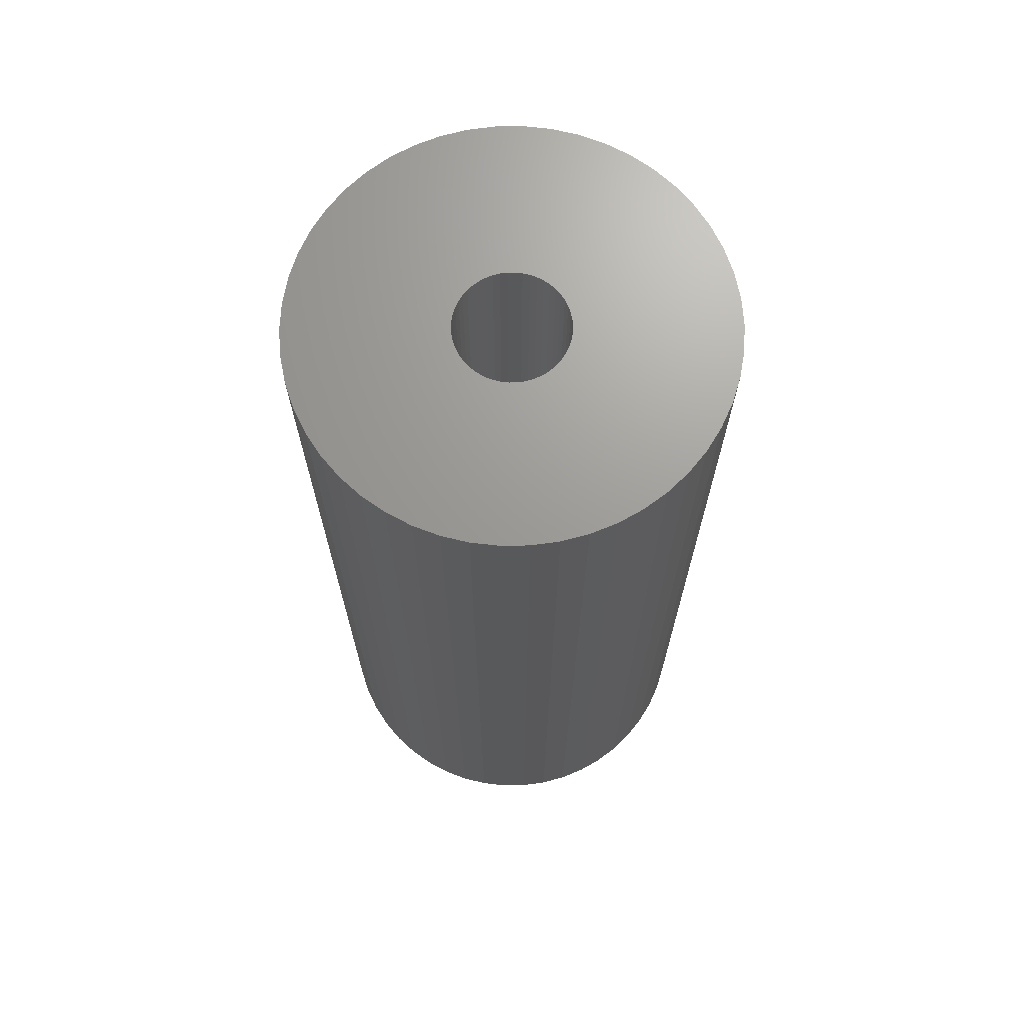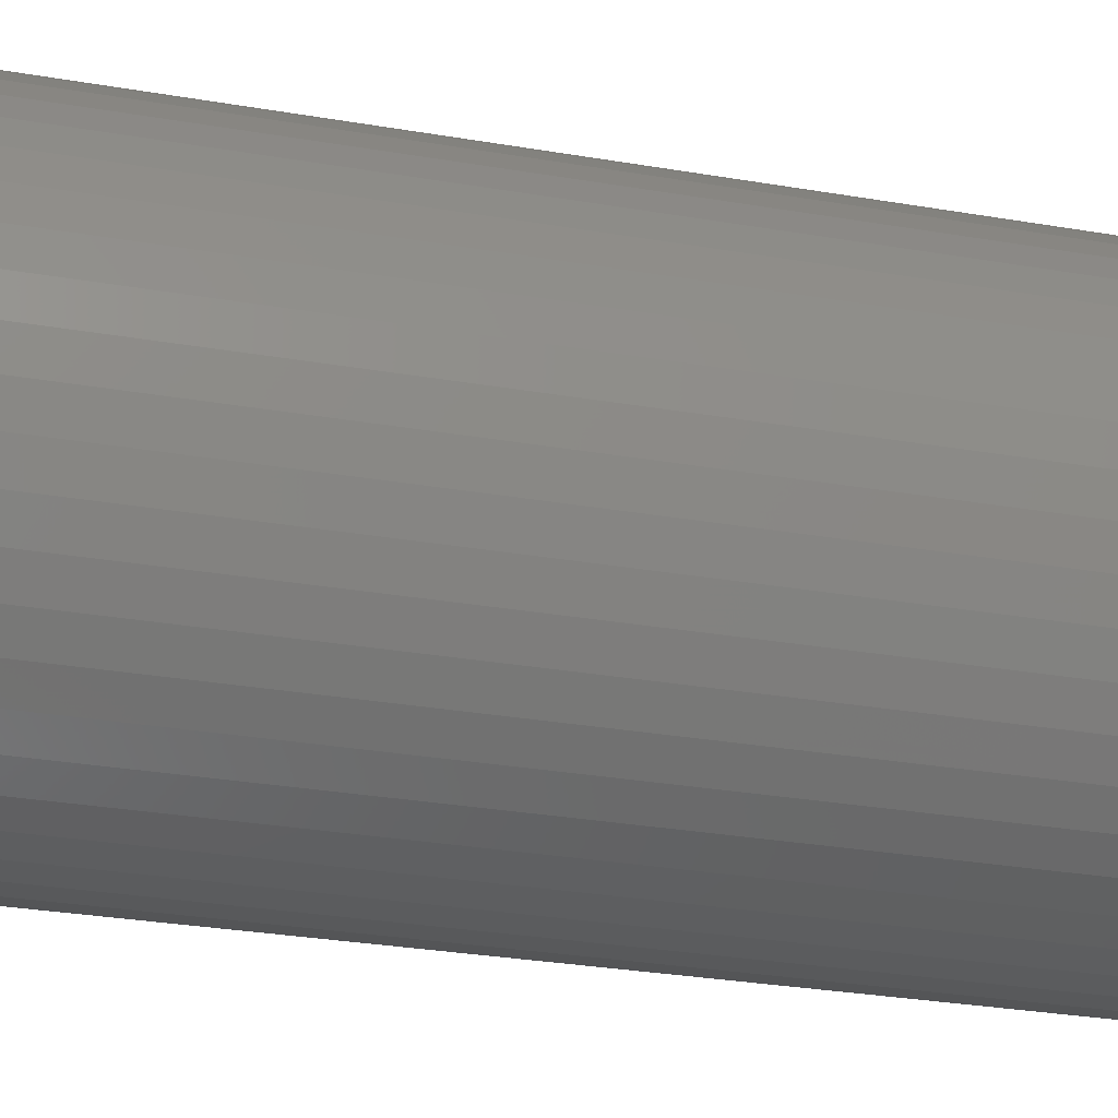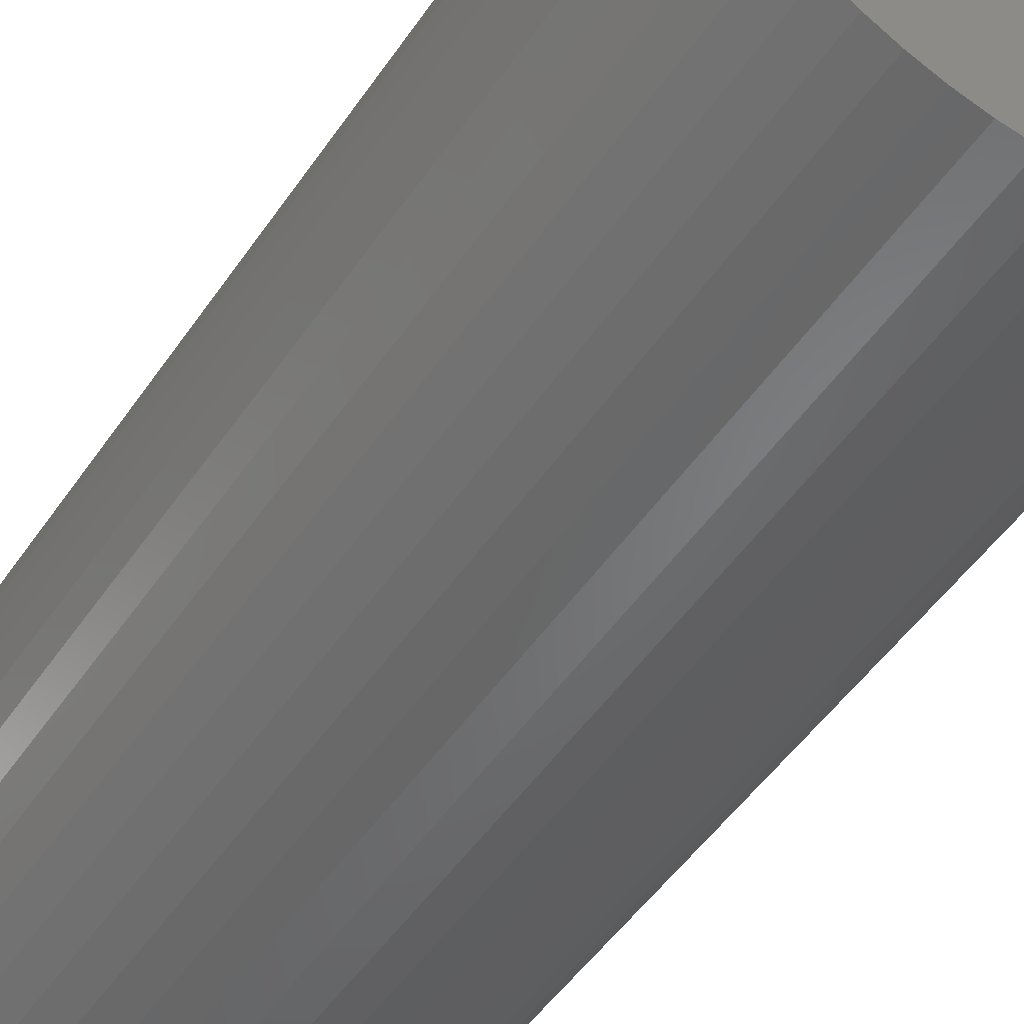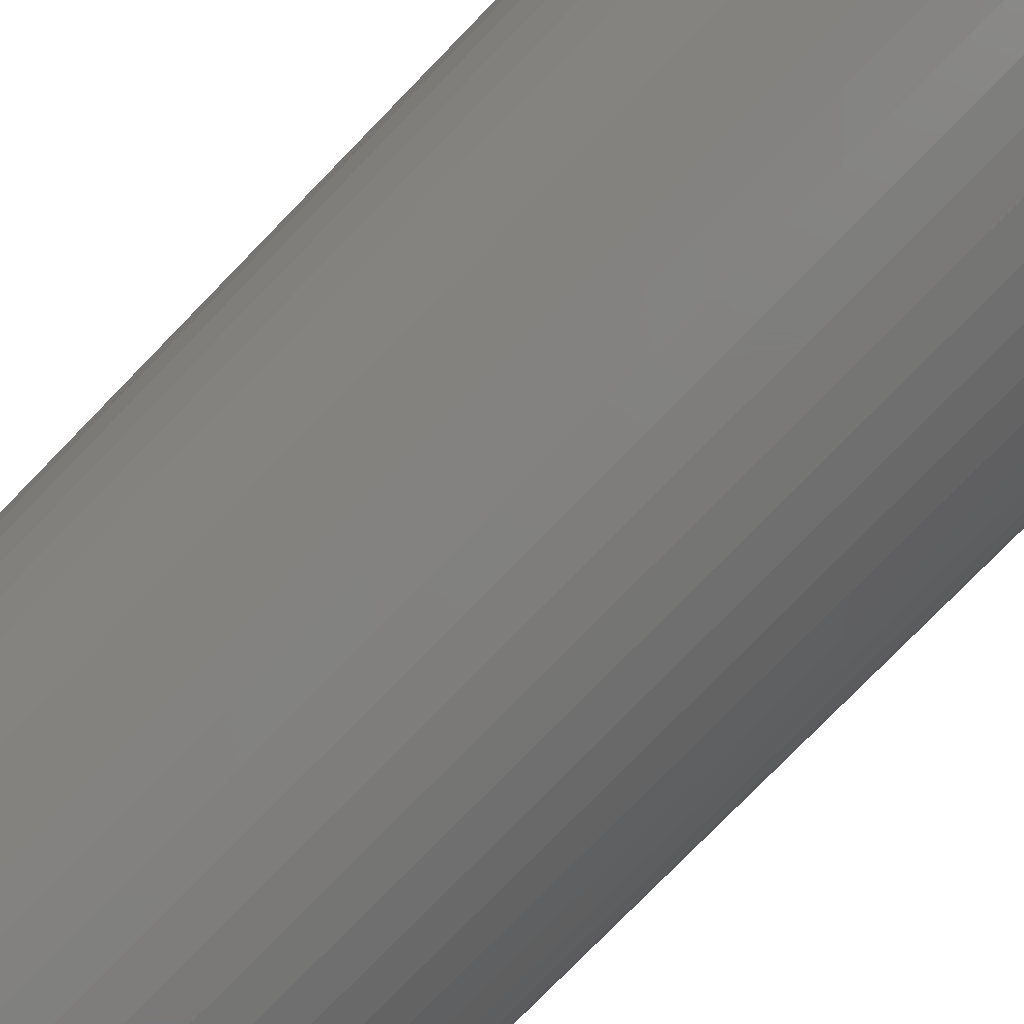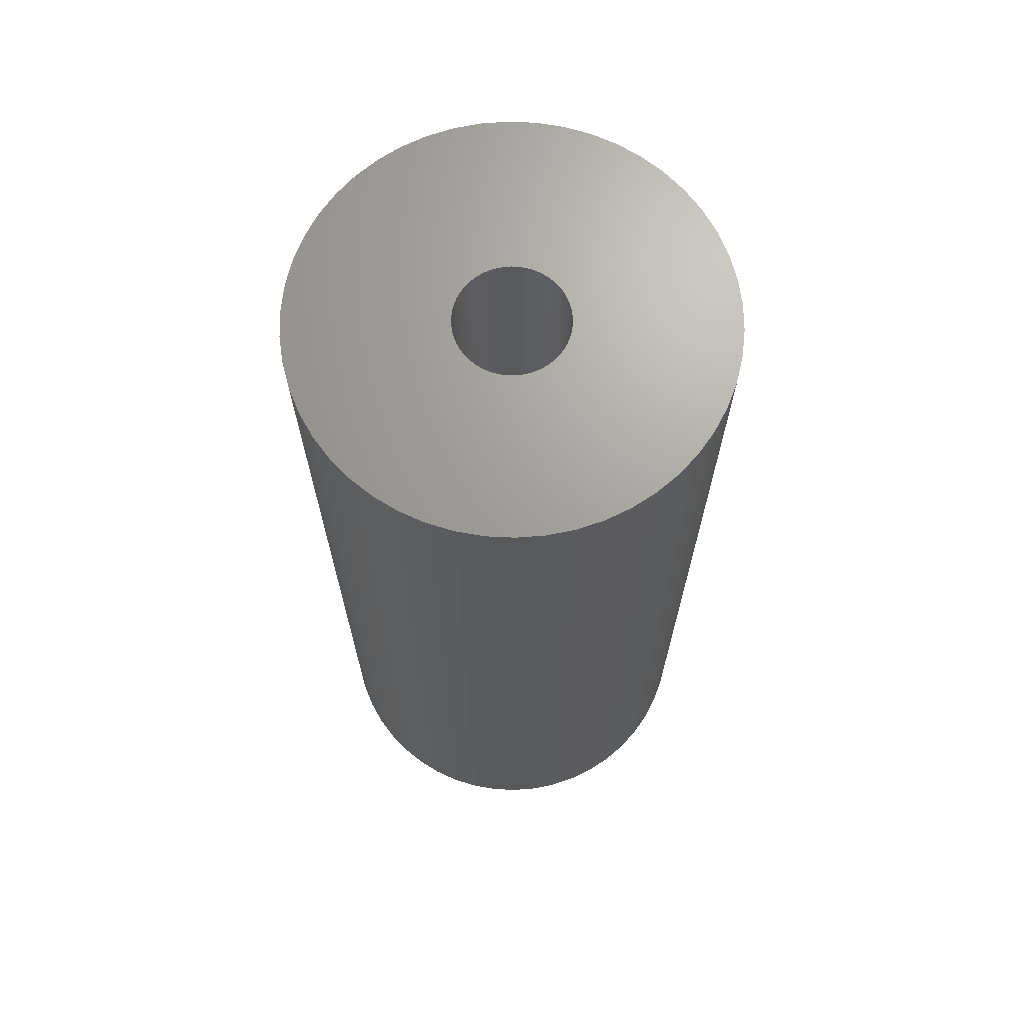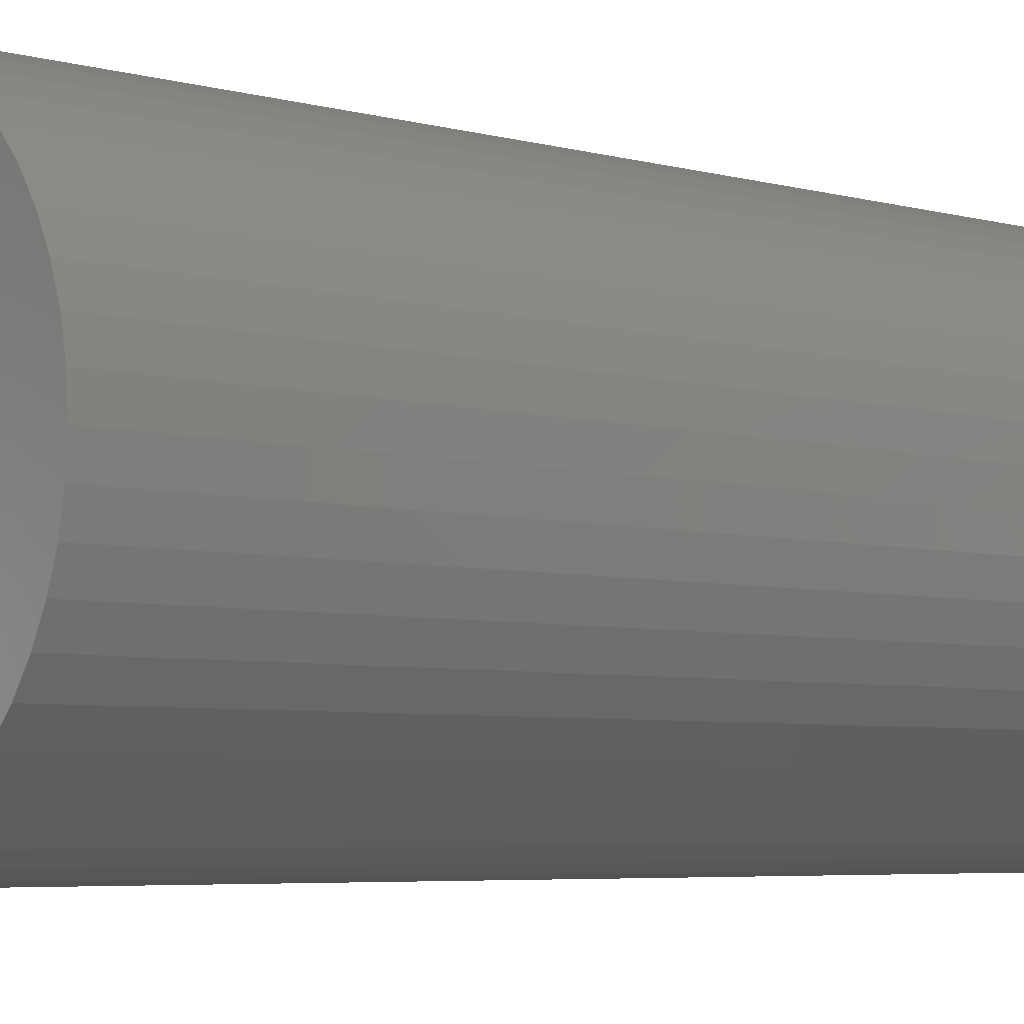
<metadata>
{"format":"stl","ext":"stl","renderer":"f3d","projection":"perspective","resolution":1024,"background":"white","views":[{"elev":69.3,"azim":-15.1,"up":"+Z"},{"elev":-28.0,"azim":-104.9,"up":"+Y"},{"elev":-48.9,"azim":147.4,"up":"+Y"},{"elev":-77.2,"azim":135.8,"up":"+Y"},{"elev":68.5,"azim":2.8,"up":"+Z"},{"elev":-4.7,"azim":46.5,"up":"+Y"}]}
</metadata>
<code>
# stl→obj: 200 verts, 400 faces
v 20 0 45
v 19.84 2.507 -45
v 19.84 2.507 45
v 20 0 -45
v -20 0 -45
v -19.84 2.507 45
v -19.84 2.507 -45
v -20 0 45
v 1.256 19.96 -45
v -1.256 19.96 45
v 1.256 19.96 45
v -1.256 19.96 -45
v -1.256 -19.96 -45
v 1.256 -19.96 45
v -1.256 -19.96 45
v 1.256 -19.96 -45
v 14.58 13.69 -45
v 12.75 15.41 45
v 14.58 13.69 45
v 12.75 15.41 -45
v -12.75 15.41 -45
v -14.58 13.69 45
v -12.75 15.41 45
v -14.58 13.69 -45
v -6.18 19.02 -45
v -8.516 18.1 45
v -6.18 19.02 45
v -8.516 18.1 -45
v 18.6 7.362 45
v 17.53 9.635 -45
v 17.53 9.635 45
v 18.6 7.362 -45
v 8.516 18.1 -45
v 6.18 19.02 45
v 8.516 18.1 45
v 6.18 19.02 -45
v 10.72 16.89 45
v 10.72 16.89 -45
v -18.6 7.362 -45
v -17.53 9.635 45
v -17.53 9.635 -45
v -18.6 7.362 45
v -16.18 11.76 -45
v -16.18 11.76 45
v -19.37 4.974 -45
v -19.37 4.974 45
v -10.72 16.89 45
v -10.72 16.89 -45
v -3.748 19.65 -45
v -3.748 19.65 45
v 6.18 -19.02 -45
v 8.516 -18.1 45
v 6.18 -19.02 45
v 8.516 -18.1 -45
v 19.37 4.974 45
v 19.37 4.974 -45
v 16.18 11.76 45
v 16.18 11.76 -45
v 3.748 19.65 45
v 3.748 19.65 -45
v 5.25 0 45
v 5.209 0.658 45
v 19.84 -2.507 45
v 5.085 1.306 45
v 5.209 -0.658 45
v 4.881 1.933 45
v 19.37 -4.974 45
v 4.601 2.529 45
v 5.085 -1.306 45
v 4.247 3.086 45
v 18.6 -7.362 45
v 3.827 3.594 45
v 4.881 -1.933 45
v 3.346 4.045 45
v 17.53 -9.635 45
v 2.813 4.433 45
v 4.601 -2.529 45
v 2.235 4.75 45
v 16.18 -11.76 45
v 4.247 -3.086 45
v 1.622 4.993 45
v 0.9838 5.157 45
v 0.3296 5.24 45
v -0.3296 5.24 45
v -0.9838 5.157 45
v -1.622 4.993 45
v -2.235 4.75 45
v -2.813 4.433 45
v -3.346 4.045 45
v -3.827 3.594 45
v -4.247 3.086 45
v 14.58 -13.69 45
v 3.827 -3.594 45
v 12.75 -15.41 45
v 3.346 -4.045 45
v 10.72 -16.89 45
v 2.813 -4.433 45
v 2.235 -4.75 45
v 1.622 -4.993 45
v 3.748 -19.65 45
v 0.9838 -5.157 45
v 0.3296 -5.24 45
v -0.3296 -5.24 45
v -0.9838 -5.157 45
v -3.748 -19.65 45
v -1.622 -4.993 45
v -6.18 -19.02 45
v -2.235 -4.75 45
v -8.516 -18.1 45
v -2.813 -4.433 45
v -10.72 -16.89 45
v -3.346 -4.045 45
v -12.75 -15.41 45
v -3.827 -3.594 45
v -14.58 -13.69 45
v -4.247 -3.086 45
v -16.18 -11.76 45
v -4.601 -2.529 45
v -17.53 -9.635 45
v -4.881 -1.933 45
v -18.6 -7.362 45
v -5.085 -1.306 45
v -19.37 -4.974 45
v -5.209 -0.658 45
v -19.84 -2.507 45
v -5.25 0 45
v -4.601 2.529 45
v -4.881 1.933 45
v -5.085 1.306 45
v -5.209 0.658 45
v 19.84 -2.507 -45
v 10.72 -16.89 -45
v 16.18 -11.76 -45
v 14.58 -13.69 -45
v 19.37 -4.974 -45
v 18.6 -7.362 -45
v -14.58 -13.69 -45
v -12.75 -15.41 -45
v -17.53 -9.635 -45
v -18.6 -7.362 -45
v -16.18 -11.76 -45
v 5.25 0 -45
v 5.209 -0.658 -45
v 5.085 -1.306 -45
v 5.209 0.658 -45
v 4.881 -1.933 -45
v 17.53 -9.635 -45
v 4.601 -2.529 -45
v 5.085 1.306 -45
v 4.247 -3.086 -45
v 3.827 -3.594 -45
v 12.75 -15.41 -45
v 4.881 1.933 -45
v 3.346 -4.045 -45
v 2.813 -4.433 -45
v 4.601 2.529 -45
v 2.235 -4.75 -45
v 4.247 3.086 -45
v 1.622 -4.993 -45
v 3.748 -19.65 -45
v 0.9838 -5.157 -45
v 0.3296 -5.24 -45
v -0.3296 -5.24 -45
v -0.9838 -5.157 -45
v -3.748 -19.65 -45
v -1.622 -4.993 -45
v -6.18 -19.02 -45
v -2.235 -4.75 -45
v -8.516 -18.1 -45
v -2.813 -4.433 -45
v -10.72 -16.89 -45
v -3.346 -4.045 -45
v -3.827 -3.594 -45
v -4.247 -3.086 -45
v 3.827 3.594 -45
v 3.346 4.045 -45
v 2.813 4.433 -45
v 2.235 4.75 -45
v 1.622 4.993 -45
v 0.9838 5.157 -45
v 0.3296 5.24 -45
v -0.3296 5.24 -45
v -0.9838 5.157 -45
v -1.622 4.993 -45
v -2.235 4.75 -45
v -2.813 4.433 -45
v -3.346 4.045 -45
v -3.827 3.594 -45
v -4.247 3.086 -45
v -4.601 2.529 -45
v -4.881 1.933 -45
v -5.085 1.306 -45
v -5.209 0.658 -45
v -5.25 0 -45
v -4.601 -2.529 -45
v -4.881 -1.933 -45
v -5.085 -1.306 -45
v -19.37 -4.974 -45
v -5.209 -0.658 -45
v -19.84 -2.507 -45
f 1 2 3
f 2 1 4
f 5 6 7
f 6 5 8
f 9 10 11
f 10 9 12
f 13 14 15
f 14 13 16
f 17 18 19
f 18 17 20
f 21 22 23
f 22 21 24
f 25 26 27
f 26 25 28
f 29 30 31
f 30 29 32
f 33 34 35
f 34 33 36
f 20 37 18
f 37 20 38
f 39 40 41
f 40 39 42
f 43 22 24
f 22 43 44
f 45 42 39
f 42 45 46
f 28 47 26
f 47 28 48
f 49 27 50
f 27 49 25
f 51 52 53
f 52 51 54
f 55 32 29
f 32 55 56
f 3 56 55
f 56 3 2
f 57 17 19
f 17 57 58
f 31 58 57
f 58 31 30
f 36 59 34
f 59 36 60
f 60 11 59
f 11 60 9
f 38 35 37
f 35 38 33
f 41 44 43
f 44 41 40
f 7 46 45
f 46 7 6
f 61 1 3
f 62 3 55
f 1 61 63
f 64 55 29
f 65 63 61
f 66 29 31
f 63 65 67
f 68 31 57
f 69 67 65
f 70 57 19
f 67 69 71
f 72 19 18
f 73 71 69
f 74 18 37
f 71 73 75
f 76 37 35
f 77 75 73
f 78 35 34
f 75 77 79
f 80 79 77
f 3 62 61
f 55 64 62
f 29 66 64
f 31 68 66
f 57 70 68
f 19 72 70
f 81 34 59
f 18 74 72
f 37 76 74
f 35 78 76
f 34 81 78
f 82 59 11
f 59 82 81
f 11 83 82
f 11 84 83
f 10 84 11
f 84 10 85
f 50 85 10
f 85 50 86
f 27 86 50
f 86 27 87
f 26 87 27
f 87 26 88
f 47 88 26
f 88 47 89
f 23 89 47
f 89 23 90
f 22 90 23
f 44 91 22
f 90 22 91
f 79 80 92
f 93 92 80
f 92 93 94
f 95 94 93
f 94 95 96
f 97 96 95
f 96 97 52
f 98 52 97
f 52 98 53
f 99 53 98
f 53 99 100
f 101 100 99
f 100 101 14
f 102 14 101
f 103 14 102
f 15 103 104
f 103 15 14
f 105 104 106
f 107 106 108
f 109 108 110
f 111 110 112
f 104 105 15
f 113 112 114
f 115 114 116
f 117 116 118
f 119 118 120
f 121 120 122
f 123 122 124
f 106 107 105
f 125 124 126
f 91 44 127
f 40 127 44
f 108 109 107
f 127 40 128
f 110 111 109
f 42 128 40
f 112 113 111
f 128 42 129
f 114 115 113
f 46 129 42
f 116 117 115
f 129 46 130
f 118 119 117
f 6 130 46
f 120 121 119
f 130 6 126
f 122 123 121
f 8 126 6
f 124 125 123
f 126 8 125
f 48 23 47
f 23 48 21
f 12 50 10
f 50 12 49
f 63 4 1
f 4 63 131
f 54 96 52
f 96 54 132
f 92 133 79
f 133 92 134
f 71 135 67
f 135 71 136
f 67 131 63
f 131 67 135
f 137 113 115
f 113 137 138
f 139 121 140
f 121 139 119
f 137 117 141
f 117 137 115
f 142 4 131
f 143 131 135
f 4 142 2
f 144 135 136
f 145 2 142
f 146 136 147
f 2 145 56
f 148 147 133
f 149 56 145
f 150 133 134
f 56 149 32
f 151 134 152
f 153 32 149
f 154 152 132
f 32 153 30
f 155 132 54
f 156 30 153
f 157 54 51
f 30 156 58
f 158 58 156
f 131 143 142
f 135 144 143
f 136 146 144
f 147 148 146
f 133 150 148
f 134 151 150
f 159 51 160
f 152 154 151
f 132 155 154
f 54 157 155
f 51 159 157
f 161 160 16
f 160 161 159
f 16 162 161
f 16 163 162
f 13 163 16
f 163 13 164
f 165 164 13
f 164 165 166
f 167 166 165
f 166 167 168
f 169 168 167
f 168 169 170
f 171 170 169
f 170 171 172
f 138 172 171
f 172 138 173
f 137 173 138
f 141 174 137
f 173 137 174
f 58 158 17
f 175 17 158
f 17 175 20
f 176 20 175
f 20 176 38
f 177 38 176
f 38 177 33
f 178 33 177
f 33 178 36
f 179 36 178
f 36 179 60
f 180 60 179
f 60 180 9
f 181 9 180
f 182 9 181
f 12 182 183
f 182 12 9
f 49 183 184
f 25 184 185
f 28 185 186
f 48 186 187
f 183 49 12
f 21 187 188
f 24 188 189
f 43 189 190
f 41 190 191
f 39 191 192
f 45 192 193
f 184 25 49
f 7 193 194
f 174 141 195
f 139 195 141
f 185 28 25
f 195 139 196
f 186 48 28
f 140 196 139
f 187 21 48
f 196 140 197
f 188 24 21
f 198 197 140
f 189 43 24
f 197 198 199
f 190 41 43
f 200 199 198
f 191 39 41
f 199 200 194
f 192 45 39
f 5 194 200
f 193 7 45
f 194 5 7
f 79 147 75
f 147 79 133
f 140 123 198
f 123 140 121
f 160 53 100
f 53 160 51
f 16 100 14
f 100 16 160
f 152 92 94
f 92 152 134
f 132 94 96
f 94 132 152
f 75 136 71
f 136 75 147
f 165 15 105
f 15 165 13
f 169 107 109
f 107 169 167
f 167 105 107
f 105 167 165
f 141 119 139
f 119 141 117
f 198 125 200
f 125 198 123
f 200 8 5
f 8 200 125
f 171 109 111
f 109 171 169
f 138 111 113
f 111 138 171
f 142 62 145
f 62 142 61
f 126 193 130
f 193 126 194
f 182 83 84
f 83 182 181
f 162 103 102
f 103 162 163
f 151 95 93
f 95 151 154
f 176 72 74
f 72 176 175
f 188 89 90
f 89 188 187
f 185 86 87
f 86 185 184
f 153 68 156
f 68 153 66
f 145 64 149
f 64 145 62
f 179 78 81
f 78 179 178
f 178 76 78
f 76 178 177
f 128 190 127
f 190 128 191
f 186 87 88
f 87 186 185
f 184 85 86
f 85 184 183
f 161 102 101
f 102 161 162
f 149 66 153
f 66 149 64
f 158 72 175
f 72 158 70
f 156 70 158
f 70 156 68
f 180 81 82
f 81 180 179
f 181 82 83
f 82 181 180
f 177 74 76
f 74 177 176
f 127 189 91
f 189 127 190
f 91 188 90
f 188 91 189
f 129 191 128
f 191 129 192
f 130 192 129
f 192 130 193
f 187 88 89
f 88 187 186
f 183 84 85
f 84 183 182
f 143 61 142
f 61 143 65
f 144 65 143
f 65 144 69
f 172 114 112
f 114 172 173
f 118 196 120
f 196 118 195
f 116 195 118
f 195 116 174
f 124 194 126
f 194 124 199
f 155 98 97
f 98 155 157
f 151 80 150
f 80 151 93
f 148 73 146
f 73 148 77
f 114 174 116
f 174 114 173
f 122 199 124
f 199 122 197
f 120 197 122
f 197 120 196
f 154 97 95
f 97 154 155
f 157 99 98
f 99 157 159
f 159 101 99
f 101 159 161
f 150 77 148
f 77 150 80
f 146 69 144
f 69 146 73
f 163 104 103
f 104 163 164
f 168 110 108
f 110 168 170
f 164 106 104
f 106 164 166
f 166 108 106
f 108 166 168
f 170 112 110
f 112 170 172

</code>
